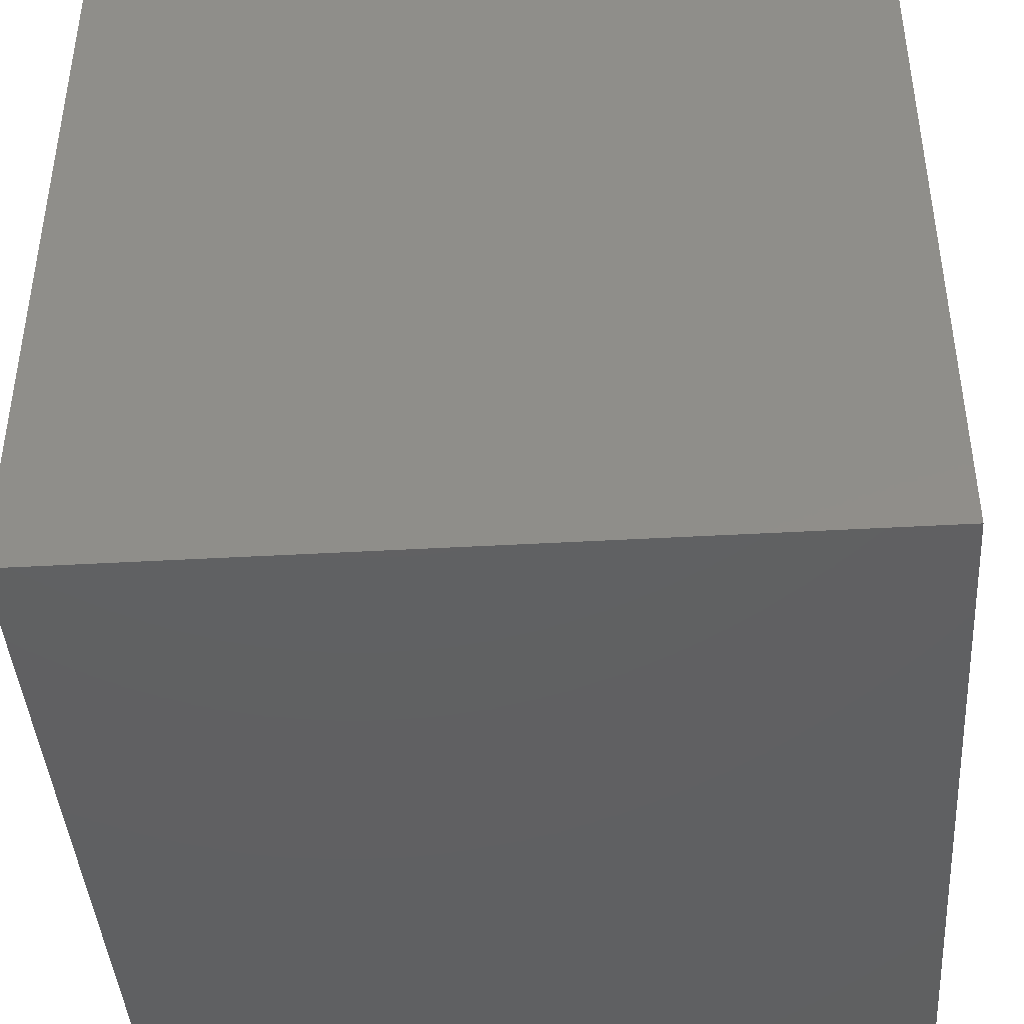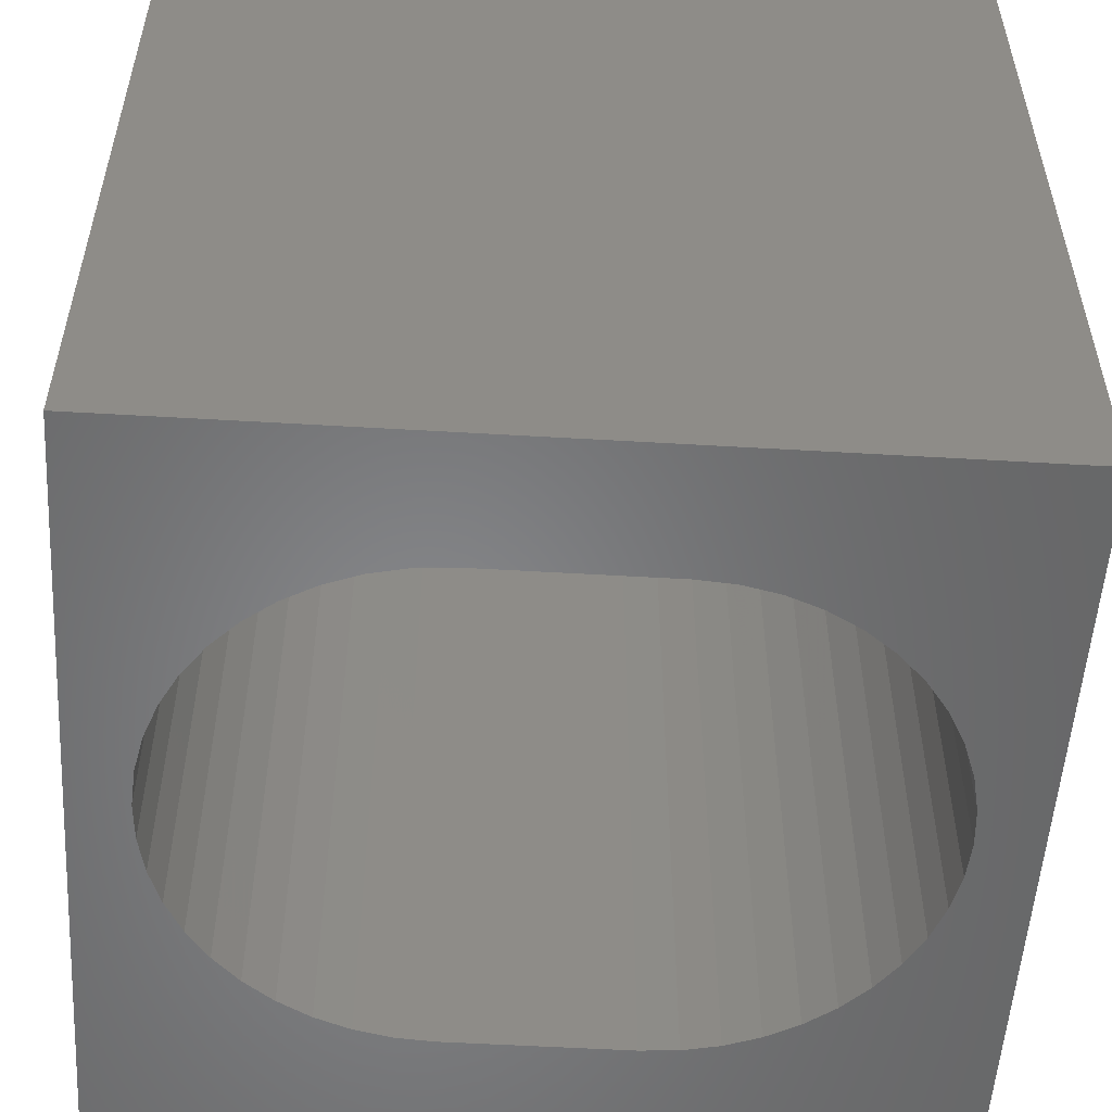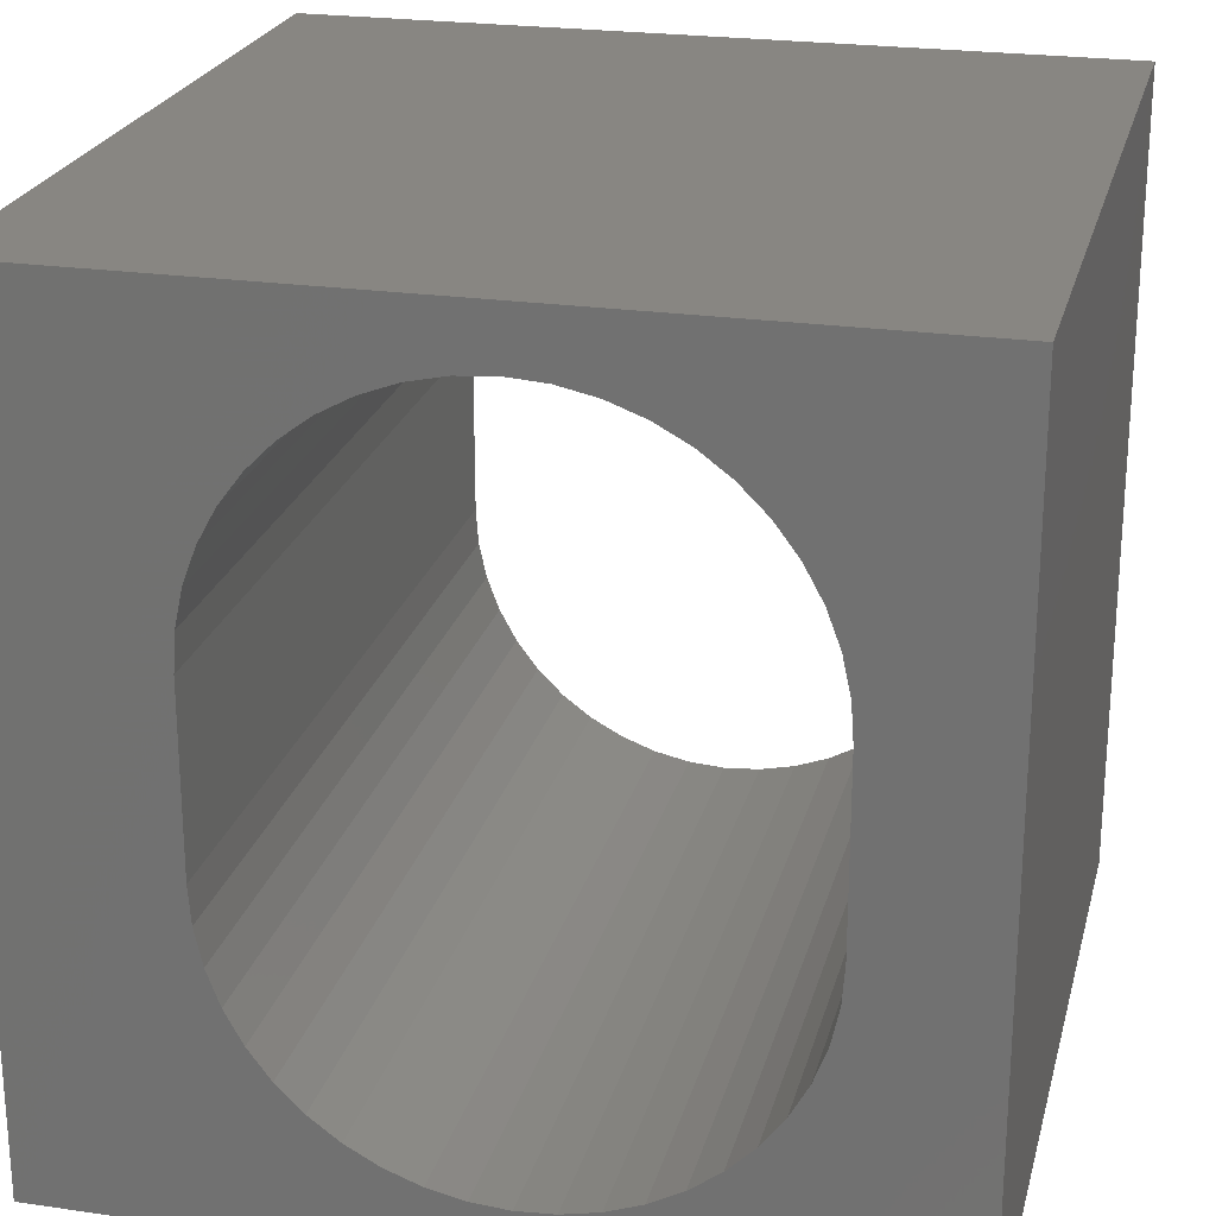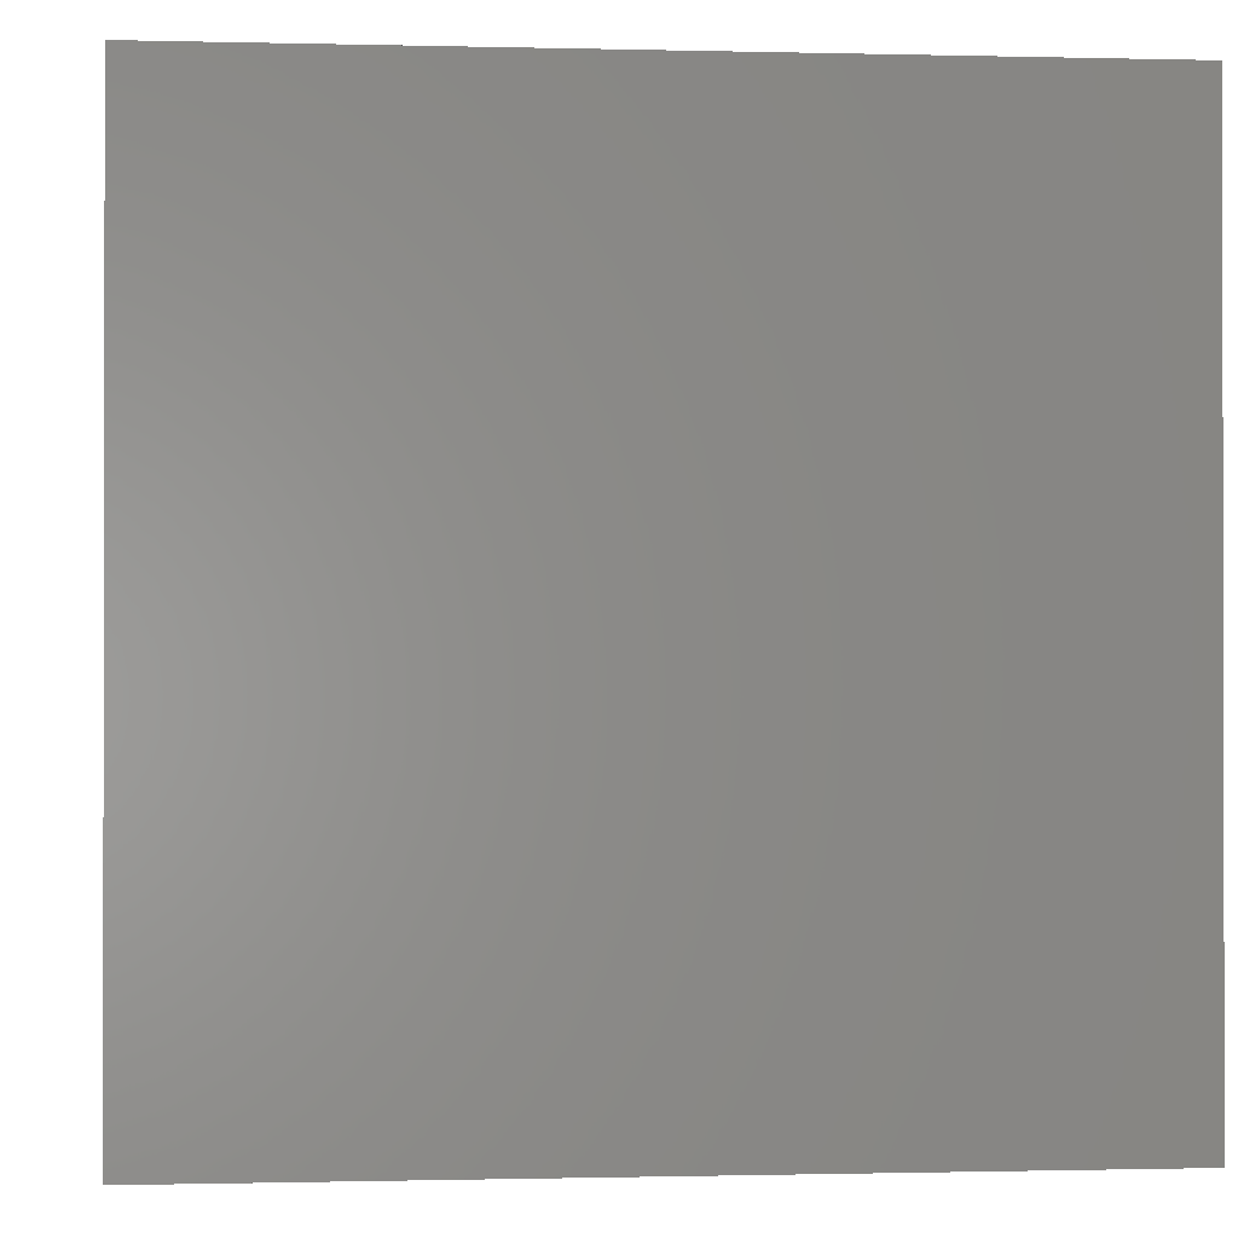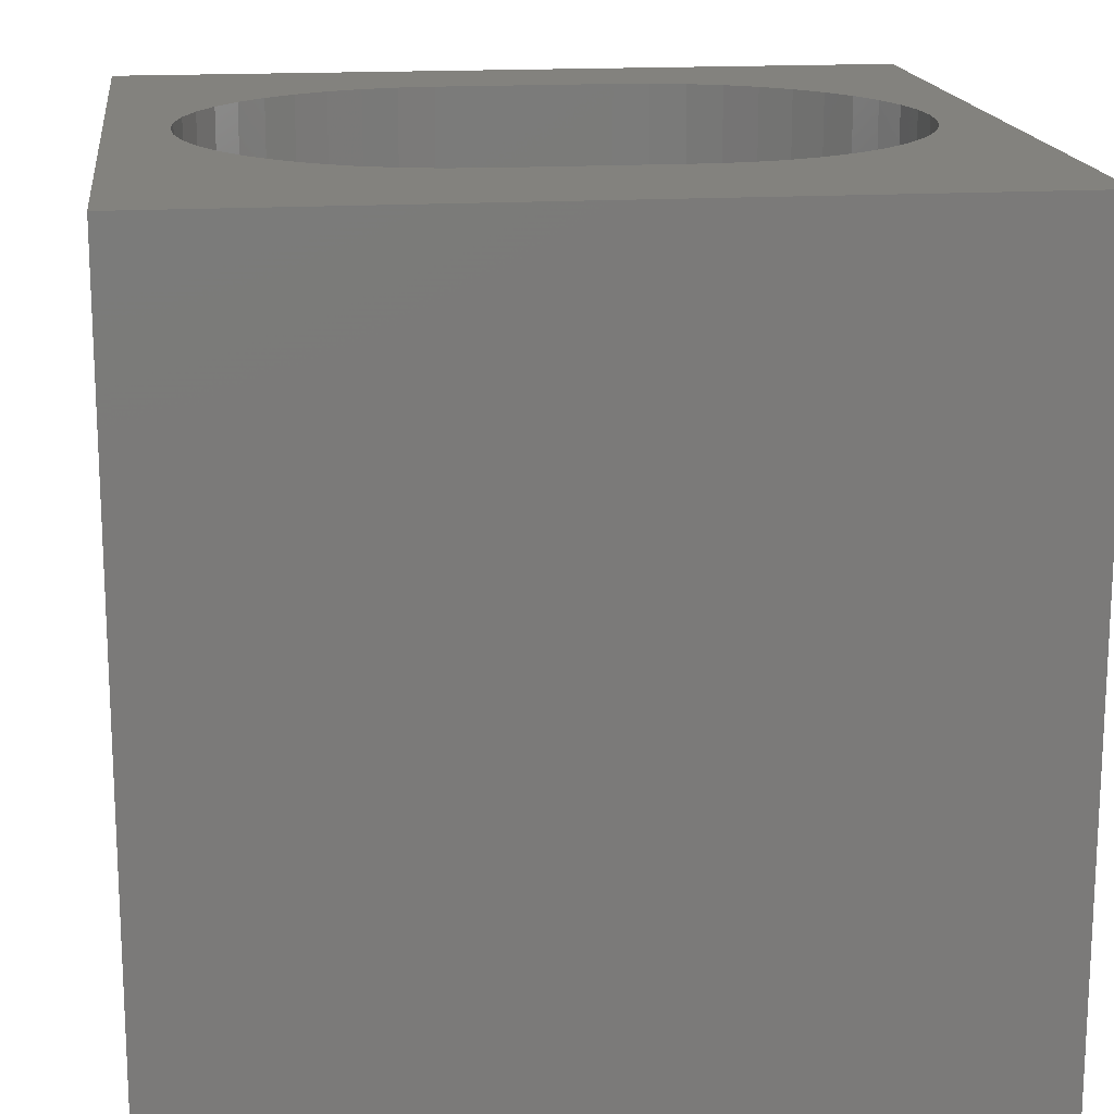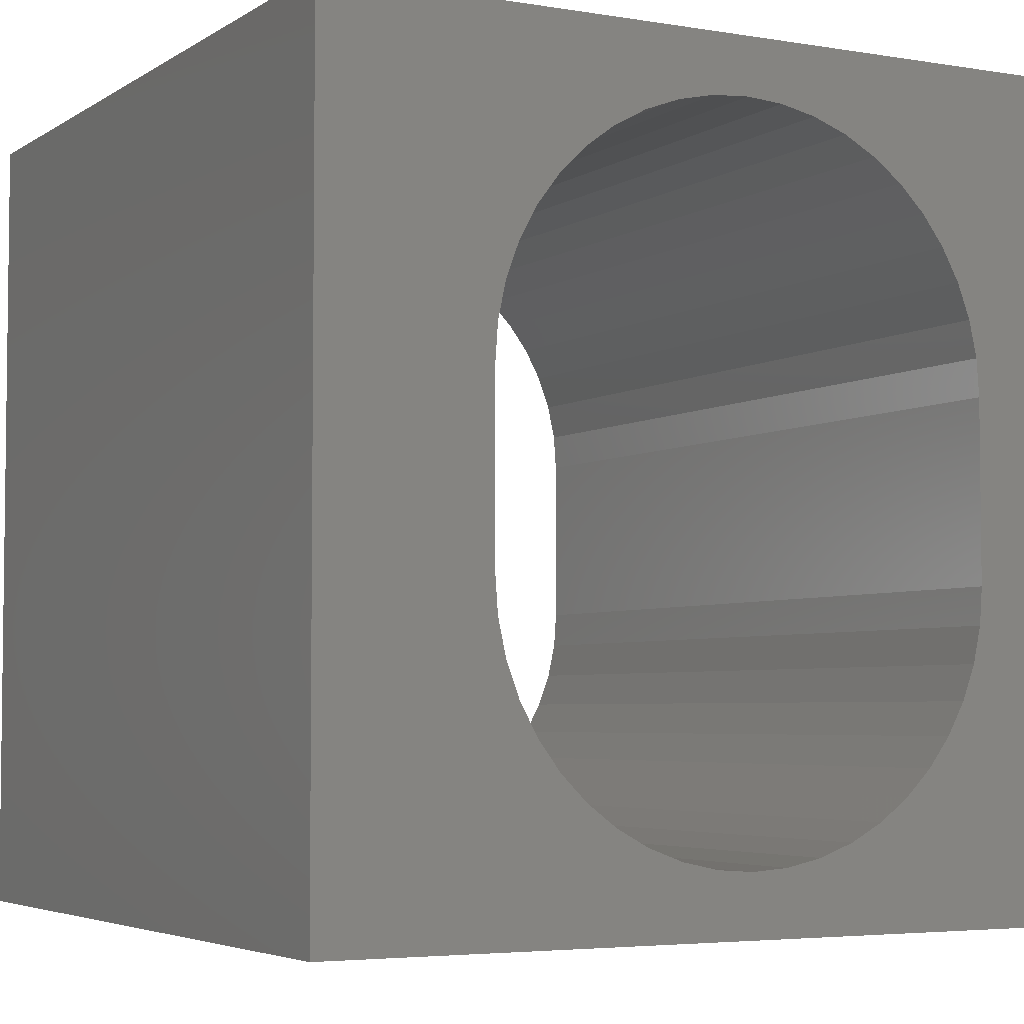
<metadata>
{"format":"stl","ext":"stl","renderer":"f3d","projection":"perspective","resolution":1024,"background":"white","views":[{"elev":-42.3,"azim":-86.1,"up":"+Y"},{"elev":-53.8,"azim":-93.6,"up":"+Z"},{"elev":23.4,"azim":-166.2,"up":"+Y"},{"elev":-0.7,"azim":84.5,"up":"+Z"},{"elev":16.6,"azim":82.9,"up":"+Z"},{"elev":-4.4,"azim":151.5,"up":"+Y"}]}
</metadata>
<code>
# stl→obj: 100 verts, 200 faces
v 0 10 10
v 0 10 0
v 0 0 10
v 0 0 0
v 7.625 2.604 10
v 10 0 10
v 7.784 3.03 10
v 7.881 3.474 10
v 3.83 9.182 10
v 4.274 9.278 10
v 4.727 9.311 10
v 10 10 10
v 5.181 9.278 10
v 5.625 9.182 10
v 7.407 2.205 10
v 7.135 1.841 10
v 6.814 1.52 10
v 6.45 1.247 10
v 6.051 1.029 10
v 5.625 0.8706 10
v 3.83 0.8706 10
v 3.404 1.029 10
v 6.051 9.023 10
v 6.45 8.805 10
v 6.814 8.533 10
v 7.135 8.211 10
v 7.407 7.847 10
v 7.625 7.449 10
v 7.913 6.125 10
v 7.913 3.927 10
v 5.181 0.774 10
v 4.727 0.7416 10
v 4.274 0.774 10
v 7.784 7.023 10
v 7.881 6.579 10
v 3.005 1.247 10
v 2.641 1.52 10
v 2.32 1.841 10
v 1.574 6.579 10
v 1.671 7.023 10
v 1.83 7.449 10
v 2.047 7.847 10
v 2.32 8.211 10
v 2.641 8.533 10
v 3.005 8.805 10
v 3.404 9.023 10
v 2.047 2.205 10
v 1.83 2.604 10
v 1.671 3.03 10
v 1.574 3.474 10
v 1.542 3.927 10
v 1.542 6.125 10
v 10 10 0
v 10 0 0
v 3.83 9.182 0
v 3.404 9.023 0
v 2.32 8.211 0
v 2.047 7.847 0
v 1.83 7.449 0
v 1.671 7.023 0
v 7.625 2.604 0
v 7.784 3.03 0
v 3.005 8.805 0
v 2.641 8.533 0
v 5.625 0.8706 0
v 6.051 1.029 0
v 6.45 1.247 0
v 6.814 1.52 0
v 7.135 1.841 0
v 7.407 2.205 0
v 1.542 3.927 0
v 1.542 6.125 0
v 1.574 6.579 0
v 1.574 3.474 0
v 1.671 3.03 0
v 1.83 2.604 0
v 3.83 0.8706 0
v 4.274 0.774 0
v 4.727 0.7416 0
v 5.181 0.774 0
v 6.814 8.533 0
v 7.135 8.211 0
v 7.407 7.847 0
v 6.45 8.805 0
v 6.051 9.023 0
v 5.625 9.182 0
v 2.047 2.205 0
v 2.32 1.841 0
v 2.641 1.52 0
v 3.005 1.247 0
v 3.404 1.029 0
v 7.881 3.474 0
v 7.913 3.927 0
v 7.913 6.125 0
v 7.881 6.579 0
v 7.784 7.023 0
v 7.625 7.449 0
v 5.181 9.278 0
v 4.727 9.311 0
v 4.274 9.278 0
f 1 2 3
f 3 2 4
f 5 6 7
f 7 6 8
f 9 10 1
f 1 10 11
f 1 11 12
f 12 11 13
f 12 13 14
f 5 15 6
f 6 15 16
f 6 16 17
f 17 18 6
f 6 18 19
f 6 19 20
f 21 22 3
f 14 23 12
f 12 23 24
f 12 24 25
f 25 26 12
f 12 26 27
f 12 27 28
f 12 29 6
f 6 29 30
f 6 30 8
f 20 31 6
f 6 31 32
f 6 32 3
f 3 32 33
f 3 33 21
f 28 34 12
f 12 34 35
f 12 35 29
f 22 36 3
f 3 36 37
f 3 37 38
f 39 40 1
f 1 40 41
f 41 42 1
f 1 42 43
f 1 43 44
f 44 45 1
f 1 45 46
f 1 46 9
f 38 47 3
f 3 47 48
f 3 48 49
f 49 50 3
f 3 50 51
f 3 51 1
f 1 51 52
f 1 52 39
f 53 12 54
f 54 12 6
f 55 56 2
f 57 58 2
f 2 58 59
f 2 59 60
f 54 61 62
f 56 63 2
f 2 63 64
f 2 64 57
f 65 66 54
f 54 66 67
f 54 67 68
f 68 69 54
f 54 69 70
f 54 70 61
f 71 4 72
f 72 4 2
f 72 2 73
f 73 2 60
f 71 74 4
f 4 74 75
f 4 75 76
f 77 78 4
f 4 78 79
f 4 79 54
f 54 79 80
f 54 80 65
f 81 53 82
f 82 53 83
f 81 84 53
f 53 84 85
f 53 85 86
f 76 87 4
f 4 87 88
f 4 88 89
f 89 90 4
f 4 90 91
f 4 91 77
f 62 92 54
f 54 92 93
f 54 93 53
f 53 93 94
f 53 94 95
f 95 96 53
f 53 96 97
f 53 97 83
f 86 98 53
f 53 98 99
f 53 99 2
f 2 99 100
f 2 100 55
f 12 53 1
f 1 53 2
f 54 6 4
f 4 6 3
f 71 51 50
f 71 50 74
f 74 50 49
f 74 49 75
f 75 49 48
f 75 48 76
f 76 48 47
f 76 47 87
f 87 47 38
f 87 38 88
f 88 38 37
f 88 37 89
f 89 37 36
f 89 36 90
f 90 36 22
f 90 22 91
f 91 22 21
f 91 21 77
f 77 21 33
f 77 33 78
f 78 33 32
f 78 32 79
f 79 32 31
f 79 31 80
f 80 31 20
f 80 20 65
f 65 20 19
f 65 19 66
f 66 19 18
f 66 18 67
f 67 18 17
f 67 17 68
f 68 17 16
f 68 16 69
f 69 16 15
f 69 15 70
f 70 15 5
f 70 5 61
f 61 5 7
f 61 7 62
f 62 7 8
f 62 8 92
f 92 8 30
f 92 30 93
f 71 72 51
f 51 72 52
f 94 29 35
f 94 35 95
f 95 35 34
f 95 34 96
f 96 34 28
f 96 28 97
f 97 28 27
f 97 27 83
f 83 27 26
f 83 26 82
f 82 26 25
f 82 25 81
f 81 25 24
f 81 24 84
f 84 24 23
f 84 23 85
f 85 23 14
f 85 14 86
f 86 14 13
f 86 13 98
f 98 13 11
f 98 11 99
f 99 11 10
f 99 10 100
f 100 10 9
f 100 9 55
f 55 9 46
f 55 46 56
f 56 46 45
f 56 45 63
f 63 45 44
f 63 44 64
f 64 44 43
f 64 43 57
f 57 43 42
f 57 42 58
f 58 42 41
f 58 41 59
f 59 41 40
f 59 40 60
f 60 40 39
f 60 39 73
f 73 39 52
f 73 52 72
f 94 93 29
f 29 93 30

</code>
